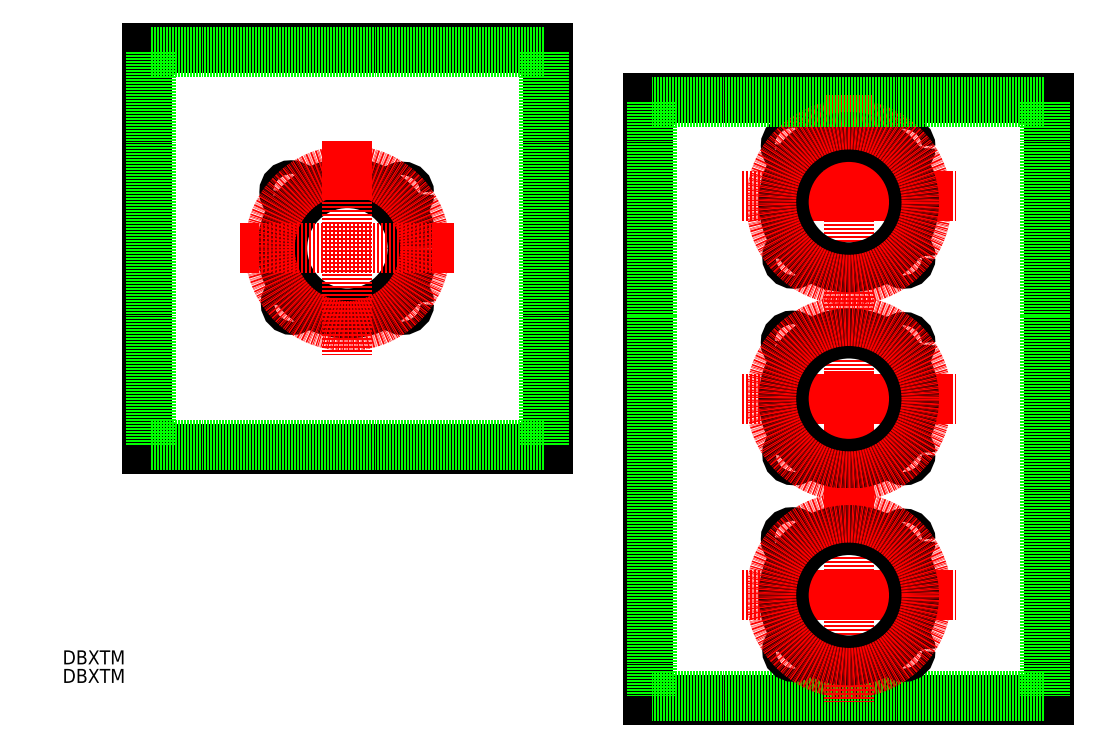
<metadata>
{"format":"dxf","ext":"dxf","renderer":"ezdxf+matplotlib","layout":"modelspace","background":"white","min_lineweight":24,"dpi":150}
</metadata>
<code>
0
SECTION
2
ENTITIES
0
LINE
8
0
10
810.7
20
259
30
0
11
810.7
21
59.01
31
0
0
LINE
8
0
10
610.7
20
259
30
0
11
610.7
21
59.01
31
0
0
LINE
8
0
10
610.7
20
59.01
30
0
11
810.7
21
59.01
31
0
0
LINE
8
0
10
810.7
20
259
30
0
11
810.7
21
59.01
31
0
0
LINE
8
0
10
610.7
20
259
30
0
11
810.7
21
259
31
0
0
LINE
8
0
10
610.7
20
59.01
30
0
11
810.7
21
59.01
31
0
0
LINE
8
0
10
610.7
20
59.01
30
0
11
810.7
21
59.01
31
0
0
LINE
8
0
10
860.7
20
-65.99
30
0
11
1061
21
-65.99
31
0
0
LINE
8
0
10
1061
20
234
30
0
11
1061
21
-65.99
31
0
0
LINE
8
0
10
860.7
20
234
30
0
11
860.7
21
-65.99
31
0
0
LINE
8
0
10
1061
20
234
30
0
11
1061
21
84.01
31
0
0
LINE
8
0
10
860.7
20
234
30
0
11
1061
21
234
31
0
0
CIRCLE
8
0
10
738.1
20
131.6
30
0
40
3.3
0
CIRCLE
8
0
10
710.7
20
159
30
0
40
32.5
0
CIRCLE
8
0
10
738.1
20
186.4
30
0
40
3.3
0
CIRCLE
8
0
10
682.6
20
187.1
30
0
40
3.378
0
CIRCLE
8
0
10
683.3
20
131.6
30
0
40
3.3
0
LINE
8
CENTER
10
657.3
20
159
30
0
11
764
21
159
31
0
0
LINE
8
CENTER
10
710.7
20
212.3
30
0
11
710.7
21
105.7
31
0
0
LINE
8
CENTER
10
907.3
20
185.2
30
0
11
1014
21
185.2
31
0
0
LINE
8
CENTER
10
960.7
20
235.3
30
0
11
960.7
21
128.7
31
0
0
LINE
8
CENTER
10
907.3
20
84.01
30
0
11
1014
21
84.01
31
0
0
LINE
8
CENTER
10
960.7
20
137.3
30
0
11
960.7
21
30.68
31
0
0
CIRCLE
8
CENTER
10
710.7
20
159
30
0
40
38.75
0
CIRCLE
8
0
10
988.1
20
154.6
30
0
40
3.3
0
CIRCLE
8
0
10
960.7
20
182
30
0
40
32.5
0
CIRCLE
8
0
10
988.1
20
209.4
30
0
40
3.3
0
CIRCLE
8
0
10
932.6
20
210.1
30
0
40
3.378
0
CIRCLE
8
0
10
933.3
20
154.6
30
0
40
3.3
0
CIRCLE
8
CENTER
10
960.7
20
182
30
0
40
38.75
0
CIRCLE
8
0
10
988.1
20
56.64
30
0
40
3.3
0
CIRCLE
8
0
10
960.7
20
84.04
30
0
40
32.5
0
CIRCLE
8
0
10
988.1
20
111.4
30
0
40
3.3
0
CIRCLE
8
0
10
932.6
20
112.1
30
0
40
3.378
0
CIRCLE
8
0
10
933.3
20
56.64
30
0
40
3.3
0
CIRCLE
8
CENTER
10
960.7
20
84.04
30
0
40
38.75
0
TEXT
8
0
10
568.6
20
-48.44
30
0
40
7
1
DBXTM
0
TEXT
8
0
10
568.6
20
-57.68
30
0
40
7
1
DBXTM
0
LINE
8
0
10
862.7
20
232
30
0
11
1059
21
232
31
0
0
LINE
8
0
10
1059
20
232
30
0
11
1059
21
-63.99
31
0
0
LINE
8
0
10
862.7
20
232
30
0
11
862.7
21
-63.99
31
0
0
LINE
8
0
10
862.7
20
-63.99
30
0
11
1059
21
-63.99
31
0
0
LINE
8
0
10
612.7
20
257
30
0
11
808.7
21
257
31
0
0
LINE
8
0
10
808.7
20
257
30
0
11
808.7
21
61.01
31
0
0
LINE
8
0
10
612.7
20
61.01
30
0
11
808.7
21
61.01
31
0
0
LINE
8
0
10
612.7
20
257
30
0
11
612.7
21
61.01
31
0
0
LINE
8
CENTER
10
907.3
20
-13.99
30
0
11
1014
21
-13.99
31
0
0
LINE
8
CENTER
10
960.7
20
39.34
30
0
11
960.7
21
-67.32
31
0
0
CIRCLE
8
0
10
988.1
20
-41.36
30
0
40
3.3
0
CIRCLE
8
0
10
960.7
20
-13.96
30
0
40
32.5
0
CIRCLE
8
0
10
988.1
20
13.44
30
0
40
3.3
0
CIRCLE
8
0
10
932.6
20
14.09
30
0
40
3.378
0
CIRCLE
8
0
10
933.3
20
-41.36
30
0
40
3.3
0
CIRCLE
8
CENTER
10
960.7
20
-13.96
30
0
40
38.75
0
ENDSEC
0
EOF

</code>
